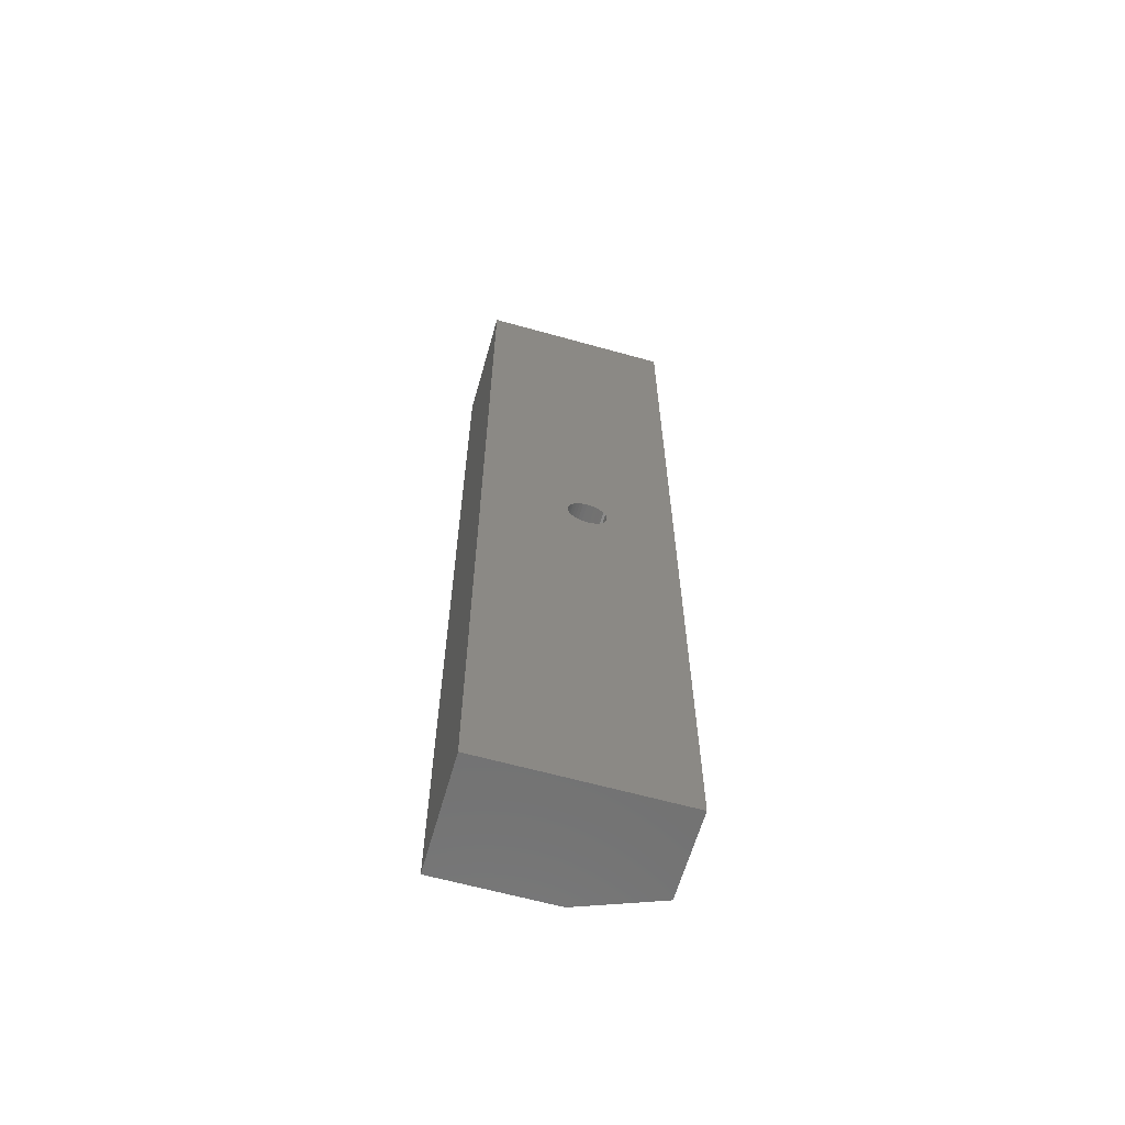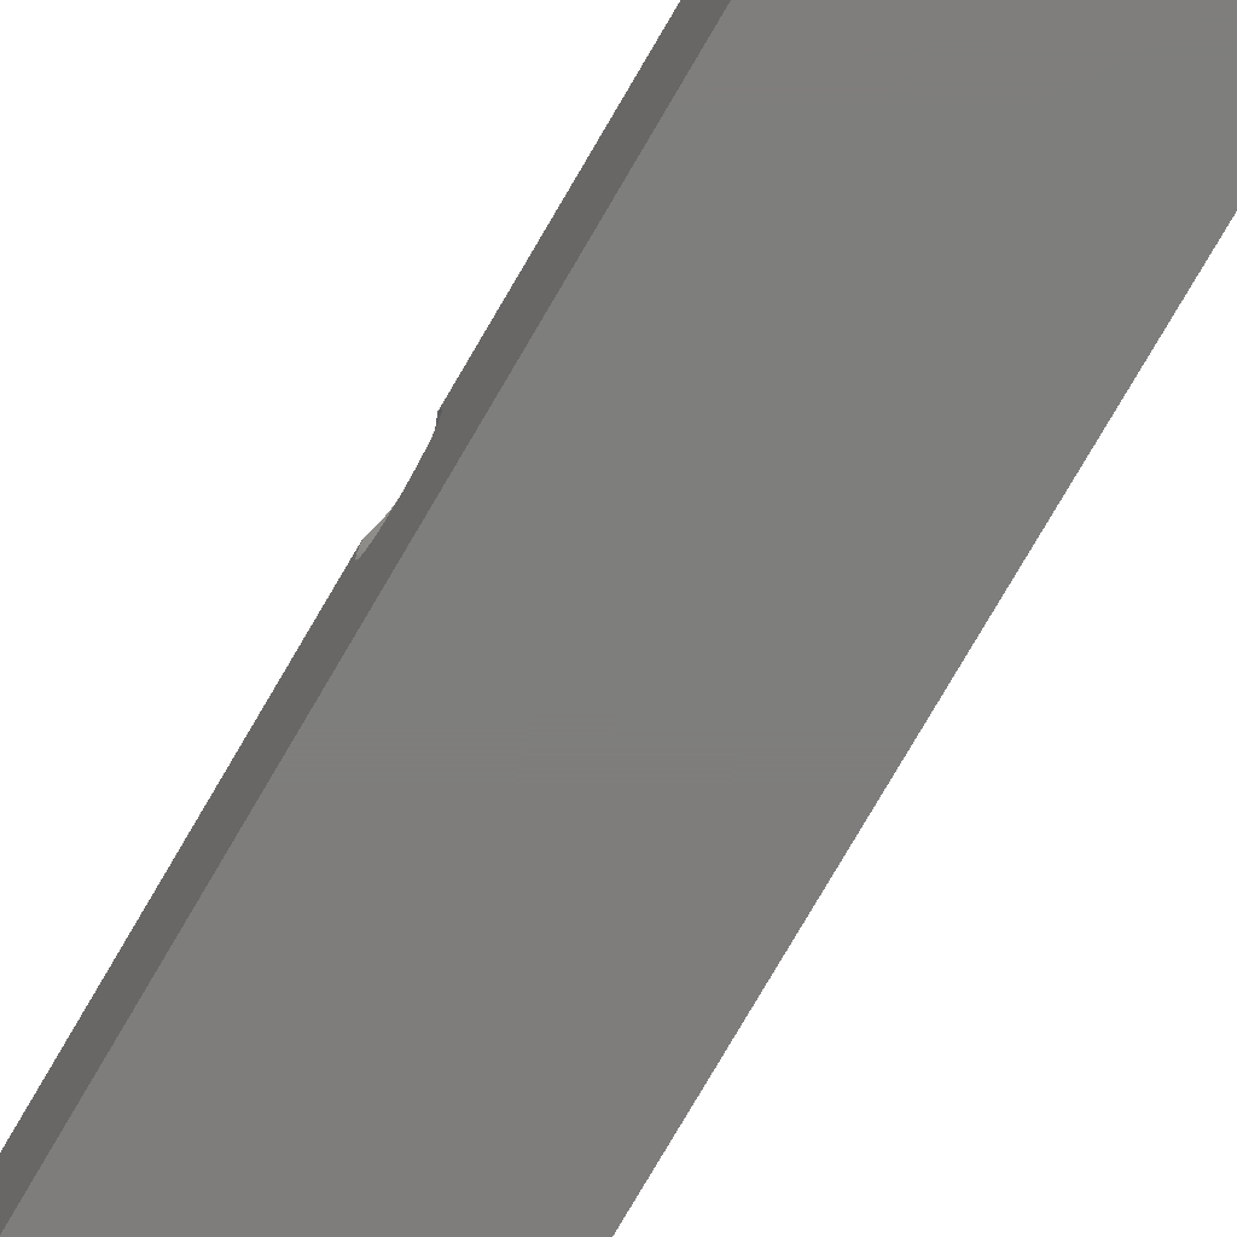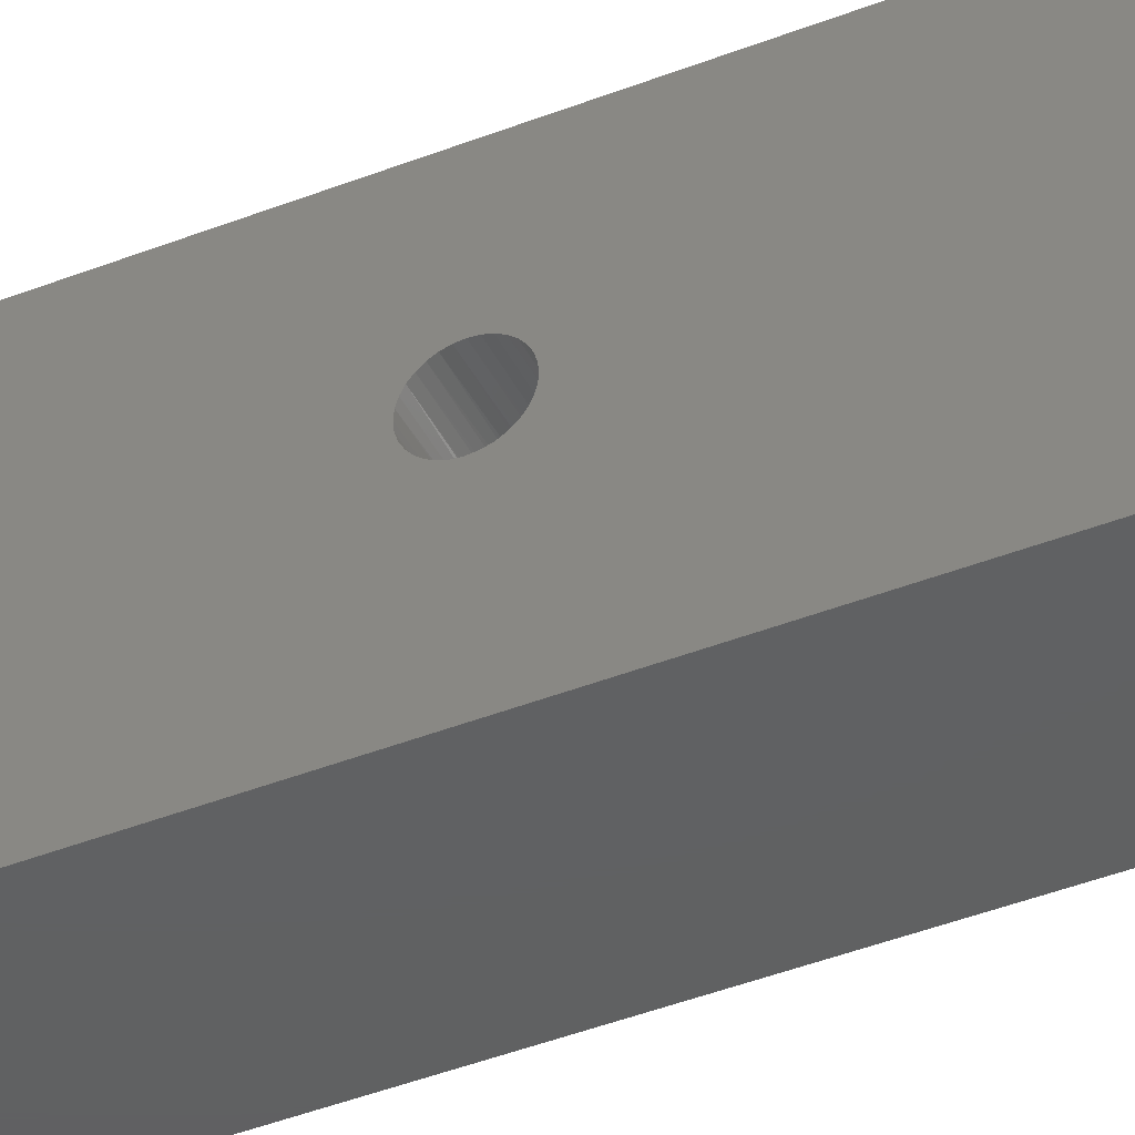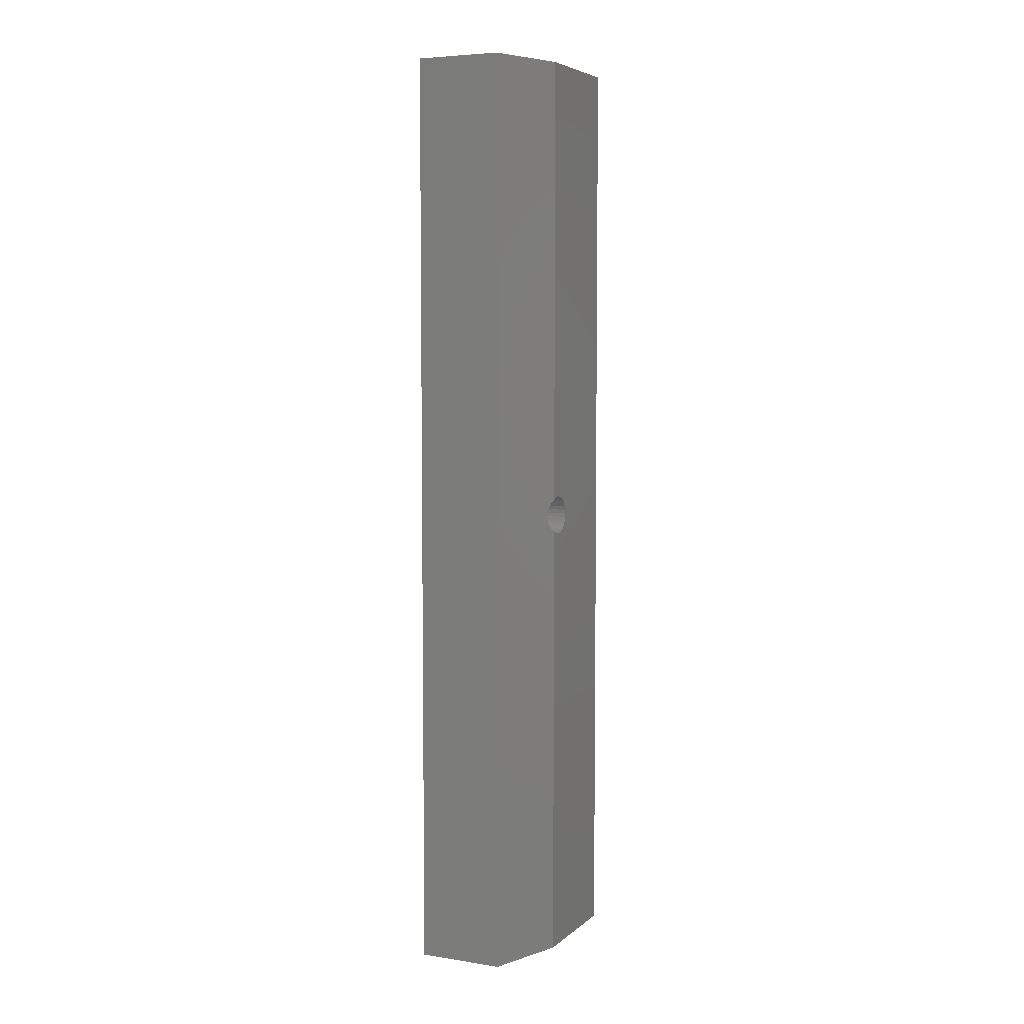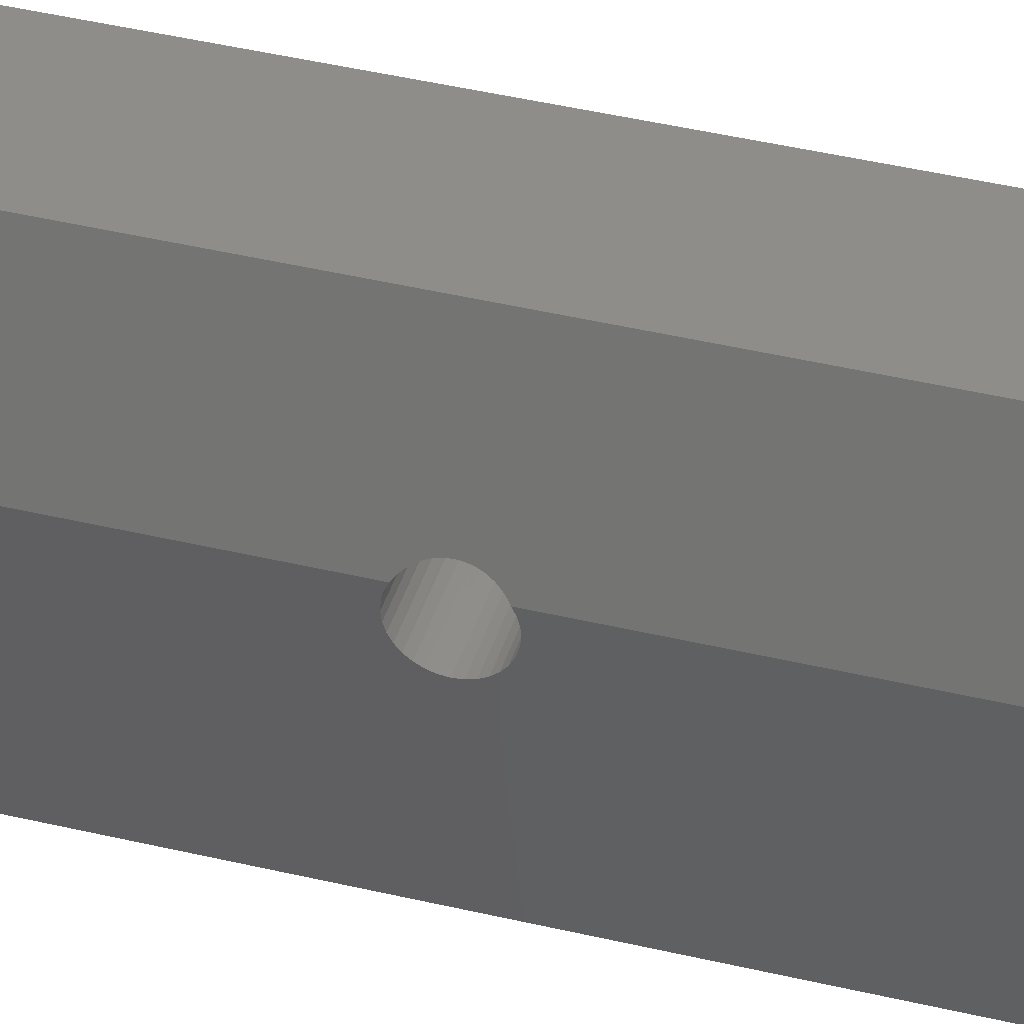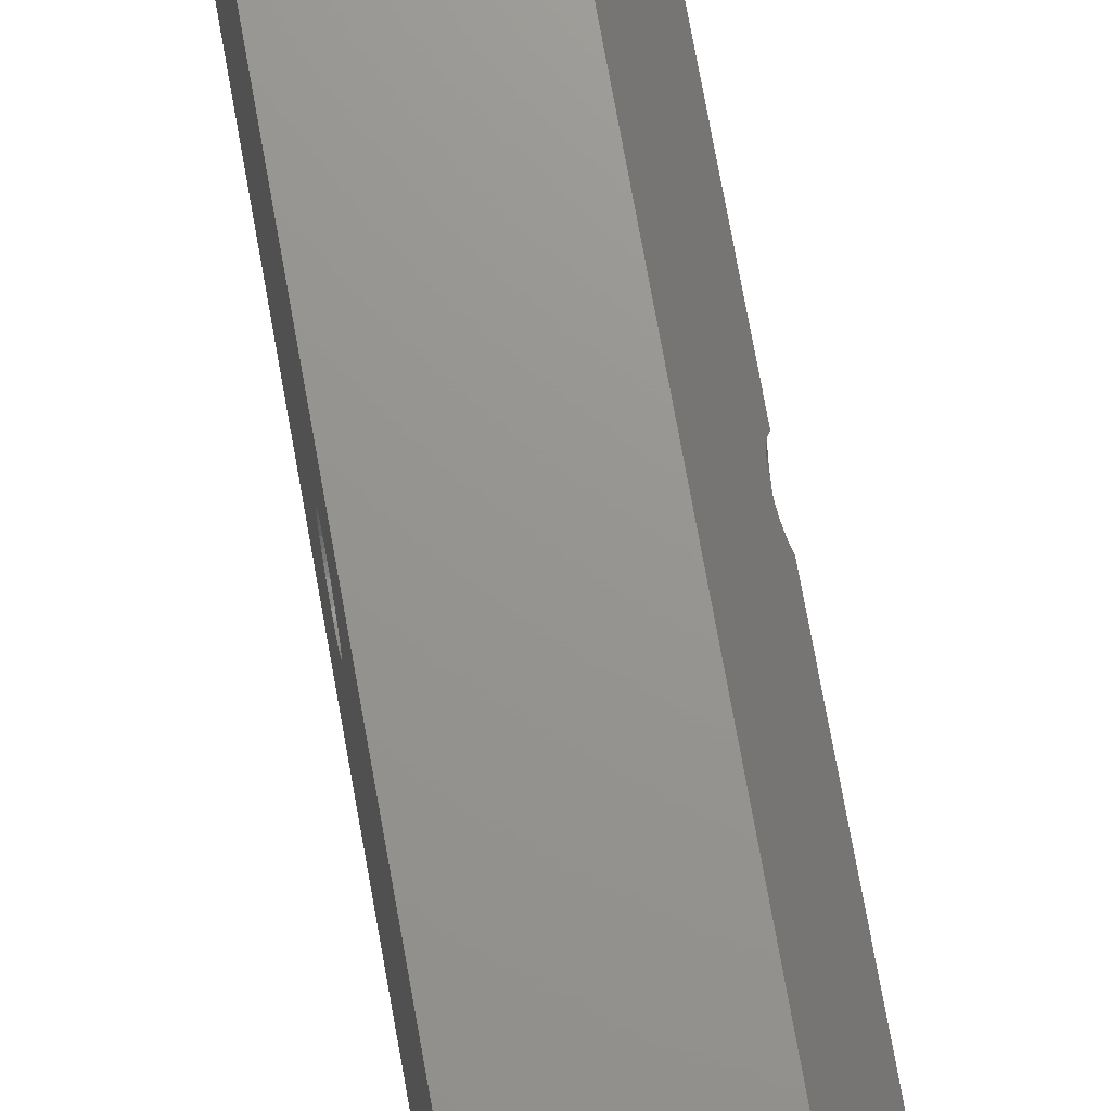
<metadata>
{"format":"stl","ext":"stl","renderer":"f3d","projection":"perspective","resolution":1024,"background":"white","views":[{"elev":-62.9,"azim":74.2,"up":"+Z"},{"elev":-77.5,"azim":-30.3,"up":"+Y"},{"elev":-42.2,"azim":115.3,"up":"+Y"},{"elev":5.6,"azim":-154.9,"up":"+Z"},{"elev":40.7,"azim":-73.5,"up":"+Y"},{"elev":70.6,"azim":170.0,"up":"+Y"}]}
</metadata>
<code>
# stl→obj: 78 verts, 156 faces
v -0.047 0.0171 0.3879
v 0.04531 0.01675 0.3881
v -0.04737 0.01612 0.3885
v -0.04737 0.01339 0.3898
v -0.04516 0.022 0.3823
v 0.04531 0.02256 0.381
v 0.04531 0.02111 0.3838
v -0.0448 0.02298 0.3799
v 0.04531 0.02346 0.3781
v 0.04531 0.01402 0.3896
v 0.04531 0.01106 0.3905
v -0.04737 0.01046 0.3906
v 0.04531 0.007977 0.3908
v -0.04737 0.007434 0.3908
v 0.04531 0.004897 0.3905
v -0.04737 0.004432 0.3904
v 0.04531 0.001935 0.3896
v -0.04737 0.00156 0.3894
v 0.04531 -0.0007952 0.3881
v -0.04737 -0.001075 0.3879
v 0.04531 -0.003188 0.3862
v -0.04737 -0.003378 0.386
v 0.04531 -0.005151 0.3838
v -0.04737 -0.005264 0.3836
v 0.04531 -0.006611 0.381
v -0.04737 -0.006662 0.3809
v 0.04531 -0.007509 0.3781
v -0.04737 -0.007522 0.378
v 0.04531 -0.007812 0.375
v -0.04737 -0.007812 0.375
v -0.04566 0.02067 0.3844
v 0.04531 0.01914 0.3862
v -0.04628 0.01902 0.3863
v -0.04457 0.02357 0.3775
v -0.0445 0.02377 0.375
v 0.04531 0.02377 0.375
v -0.04516 0.022 0.3677
v 0.04531 0.02111 0.3662
v 0.04531 0.02256 0.369
v 0.04531 0.01675 0.3619
v 0.04531 0.01914 0.3638
v -0.04628 0.01902 0.3637
v -0.047 0.0171 0.3621
v -0.0448 0.02298 0.3701
v 0.04531 0.02346 0.3719
v -0.04457 0.02357 0.3725
v -0.04566 0.02067 0.3656
v -0.04737 0.01612 0.3615
v -0.04737 0.01339 0.3602
v 0.04531 0.01402 0.3604
v -0.04737 0.01046 0.3594
v 0.04531 0.01106 0.3595
v -0.04737 0.007434 0.3592
v 0.04531 0.007977 0.3592
v -0.04737 0.004432 0.3596
v 0.04531 0.004897 0.3595
v -0.04737 0.00156 0.3606
v 0.04531 0.001935 0.3604
v -0.04737 -0.001075 0.3621
v 0.04531 -0.0007952 0.3619
v -0.04737 -0.003378 0.364
v 0.04531 -0.003188 0.3638
v -0.04737 -0.005264 0.3664
v 0.04531 -0.005151 0.3662
v -0.04737 -0.006662 0.3691
v 0.04531 -0.006611 0.369
v -0.04737 -0.007522 0.372
v 0.04531 -0.007509 0.3719
v 0.04531 -0.07648 0.75
v 0.04531 -0.07648 0
v 0.04531 0.07862 0.75
v 0.04531 0.07862 0
v -0.04737 -0.07648 0.75
v -0.04737 0.01612 0.75
v -0.04737 -0.07648 0
v -0.04737 0.01612 0
v -0.02393 0.07862 0
v -0.02393 0.07862 0.75
f 1 2 3
f 2 4 3
f 5 6 7
f 8 6 5
f 9 6 8
f 2 10 4
f 4 10 11
f 4 11 12
f 12 11 13
f 12 13 14
f 14 13 15
f 14 15 16
f 16 15 17
f 16 17 18
f 18 17 19
f 18 19 20
f 20 19 21
f 20 21 22
f 22 21 23
f 22 23 24
f 24 23 25
f 24 25 26
f 26 25 27
f 26 27 28
f 28 27 29
f 28 29 30
f 5 7 31
f 31 7 32
f 31 32 33
f 33 32 2
f 33 2 1
f 8 34 9
f 9 34 35
f 9 35 36
f 37 38 39
f 40 41 42
f 43 40 42
f 37 39 44
f 44 39 45
f 44 45 46
f 46 45 36
f 46 36 35
f 37 47 38
f 38 47 42
f 38 42 41
f 43 48 40
f 40 48 49
f 40 49 50
f 50 49 51
f 50 51 52
f 52 51 53
f 52 53 54
f 54 53 55
f 54 55 56
f 56 55 57
f 56 57 58
f 58 57 59
f 58 59 60
f 60 59 61
f 60 61 62
f 62 61 63
f 62 63 64
f 64 63 65
f 64 65 66
f 66 65 67
f 66 67 68
f 68 67 30
f 68 30 29
f 69 70 27
f 69 27 25
f 69 25 23
f 69 23 21
f 69 21 19
f 69 19 17
f 69 17 15
f 69 15 13
f 69 13 71
f 71 13 11
f 71 11 10
f 71 10 2
f 71 2 32
f 71 32 7
f 71 7 6
f 71 6 9
f 71 9 72
f 70 72 54
f 70 54 56
f 70 56 58
f 70 58 60
f 70 60 62
f 70 62 64
f 70 64 66
f 70 66 68
f 70 68 29
f 70 29 27
f 72 9 36
f 72 36 45
f 72 45 39
f 72 39 38
f 72 38 41
f 72 41 40
f 72 40 50
f 72 50 52
f 72 52 54
f 73 74 14
f 73 14 16
f 73 16 18
f 73 18 20
f 73 20 22
f 73 22 24
f 73 24 26
f 73 26 28
f 73 28 75
f 74 3 4
f 74 4 12
f 74 12 14
f 75 28 30
f 75 30 67
f 75 67 65
f 75 65 63
f 75 63 61
f 75 61 59
f 75 59 57
f 75 57 55
f 75 55 53
f 75 53 76
f 76 53 51
f 76 51 49
f 76 49 48
f 77 76 48
f 77 48 43
f 77 43 42
f 77 42 47
f 77 47 37
f 77 37 44
f 77 44 46
f 77 46 78
f 78 46 35
f 78 35 34
f 78 34 8
f 78 8 5
f 78 5 31
f 78 31 33
f 78 33 1
f 78 1 3
f 78 3 74
f 73 69 74
f 74 69 71
f 74 71 78
f 77 72 76
f 76 72 70
f 76 70 75
f 72 77 71
f 71 77 78
f 75 70 73
f 73 70 69

</code>
